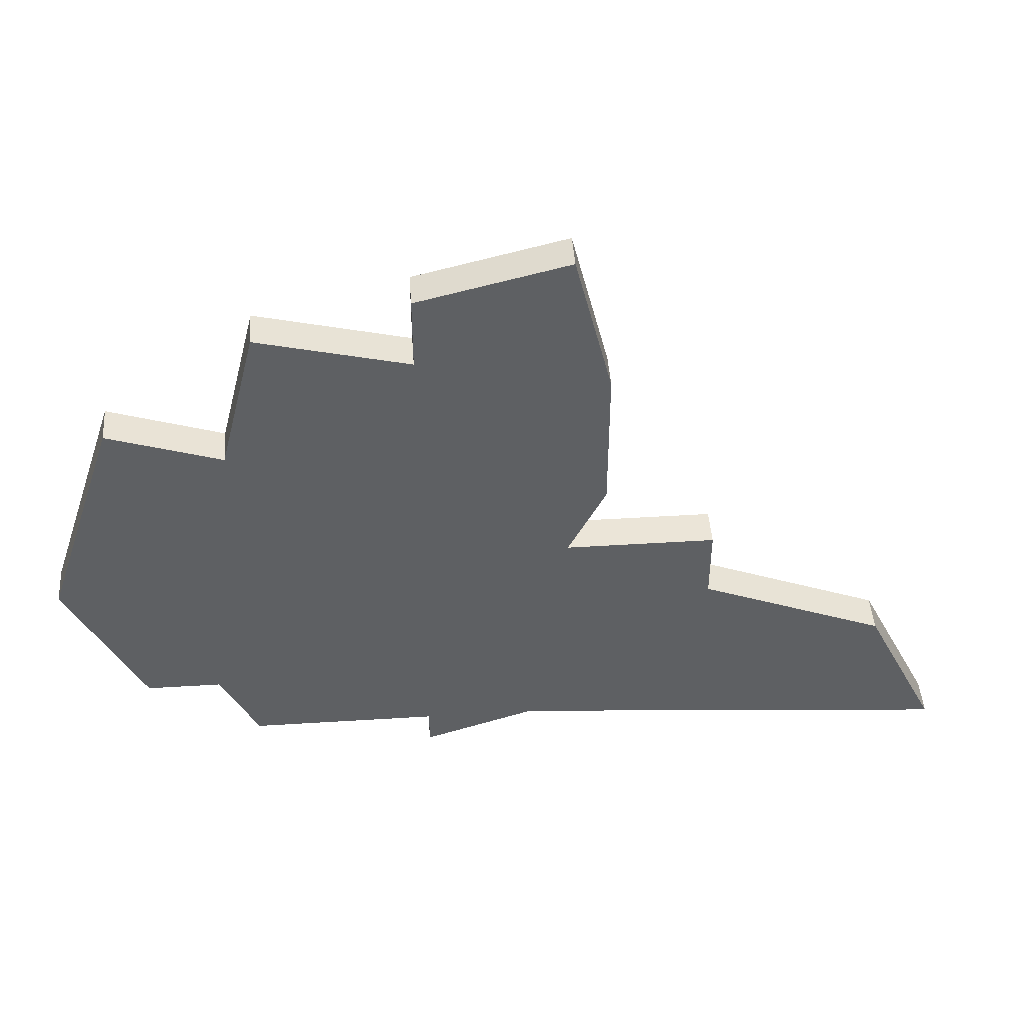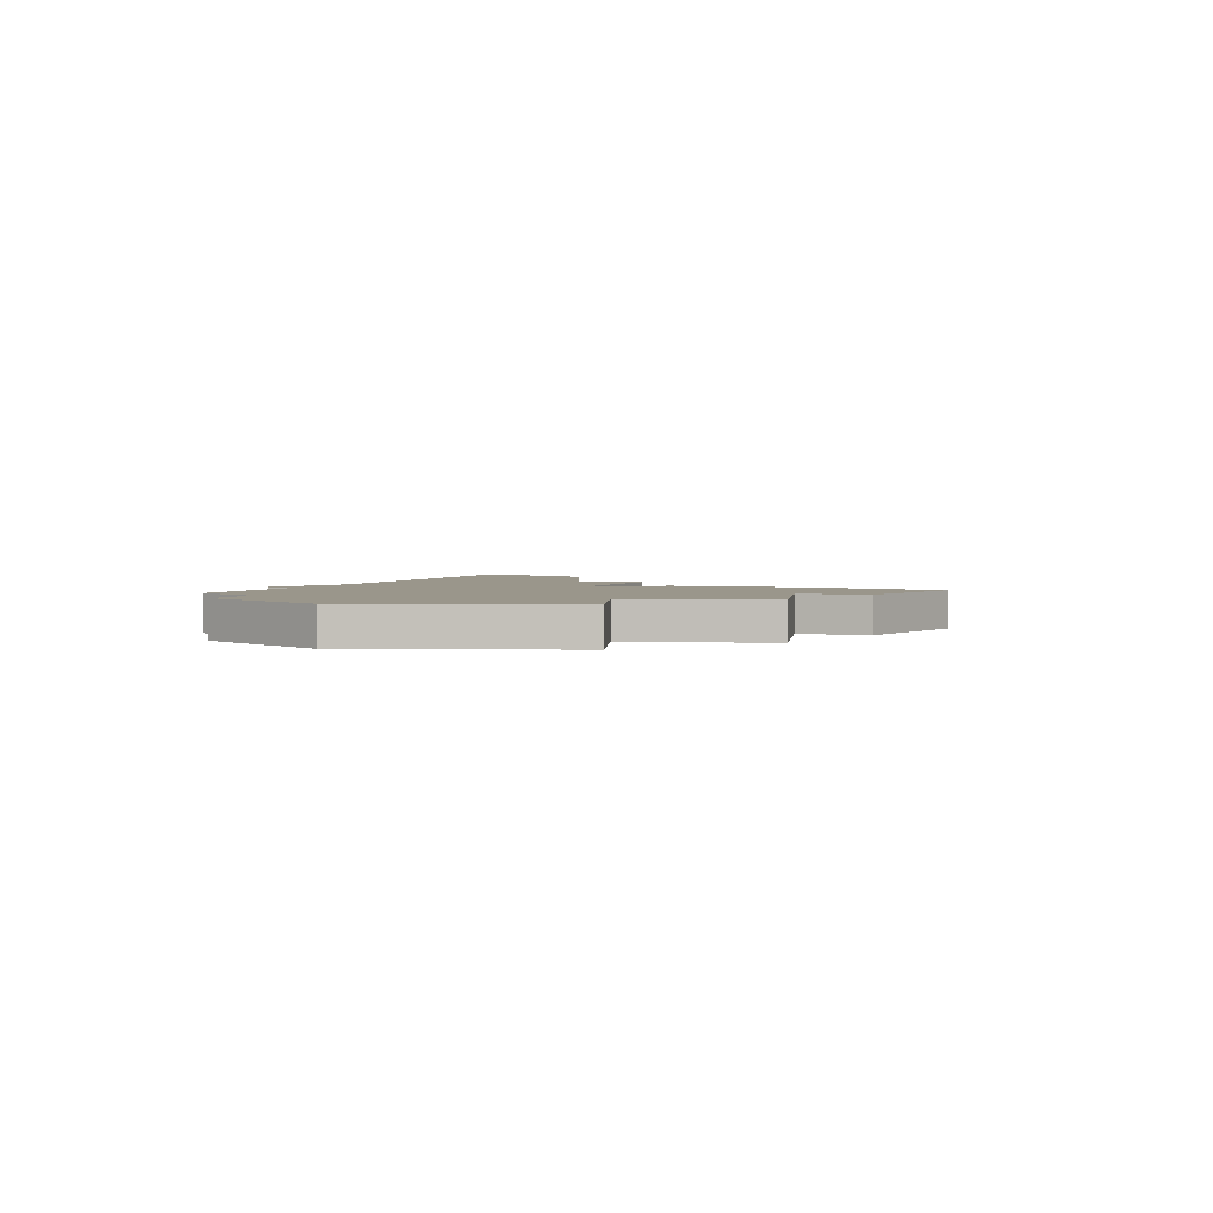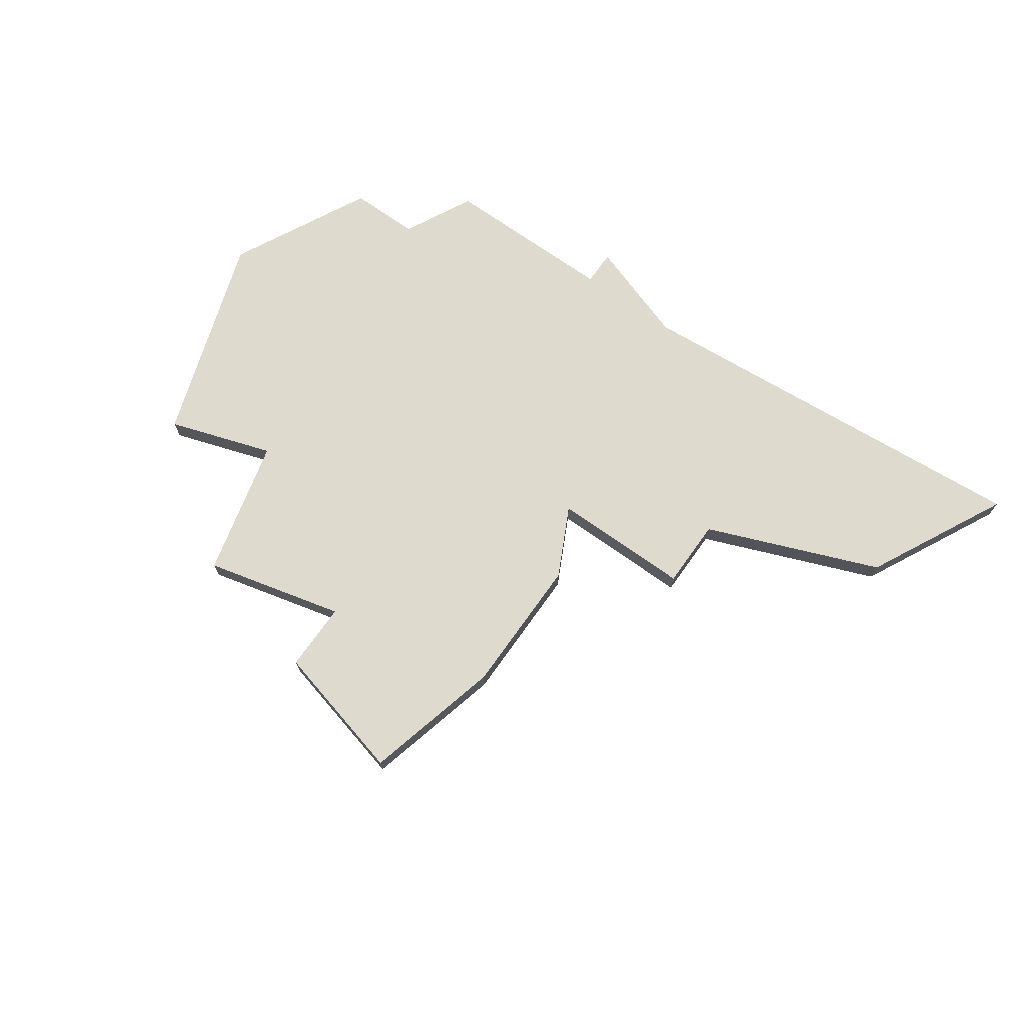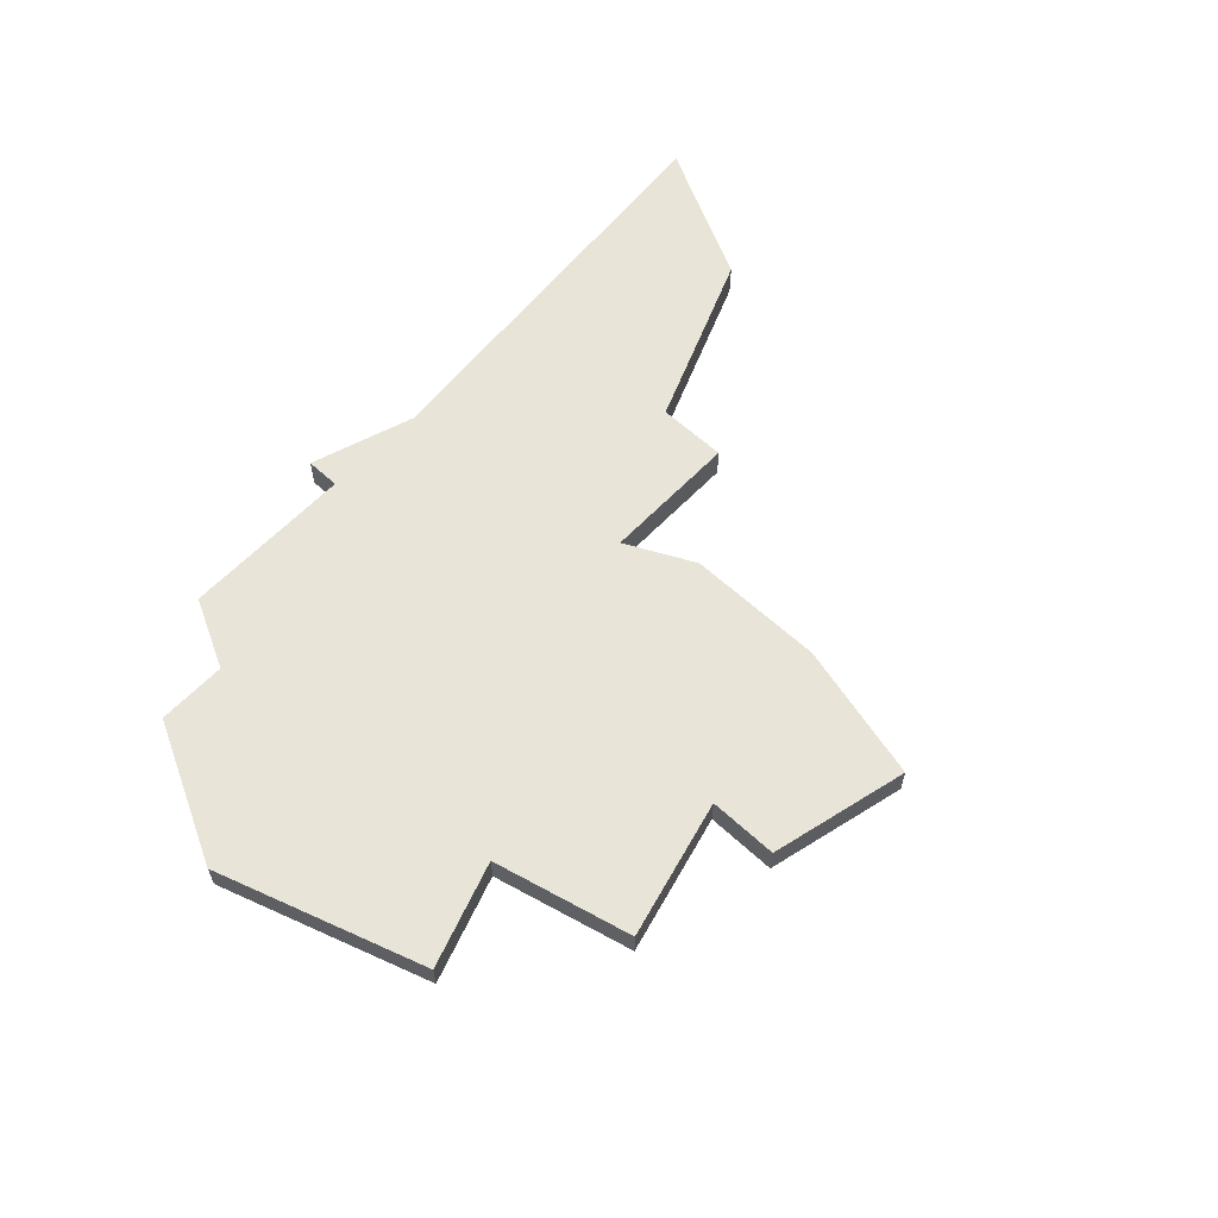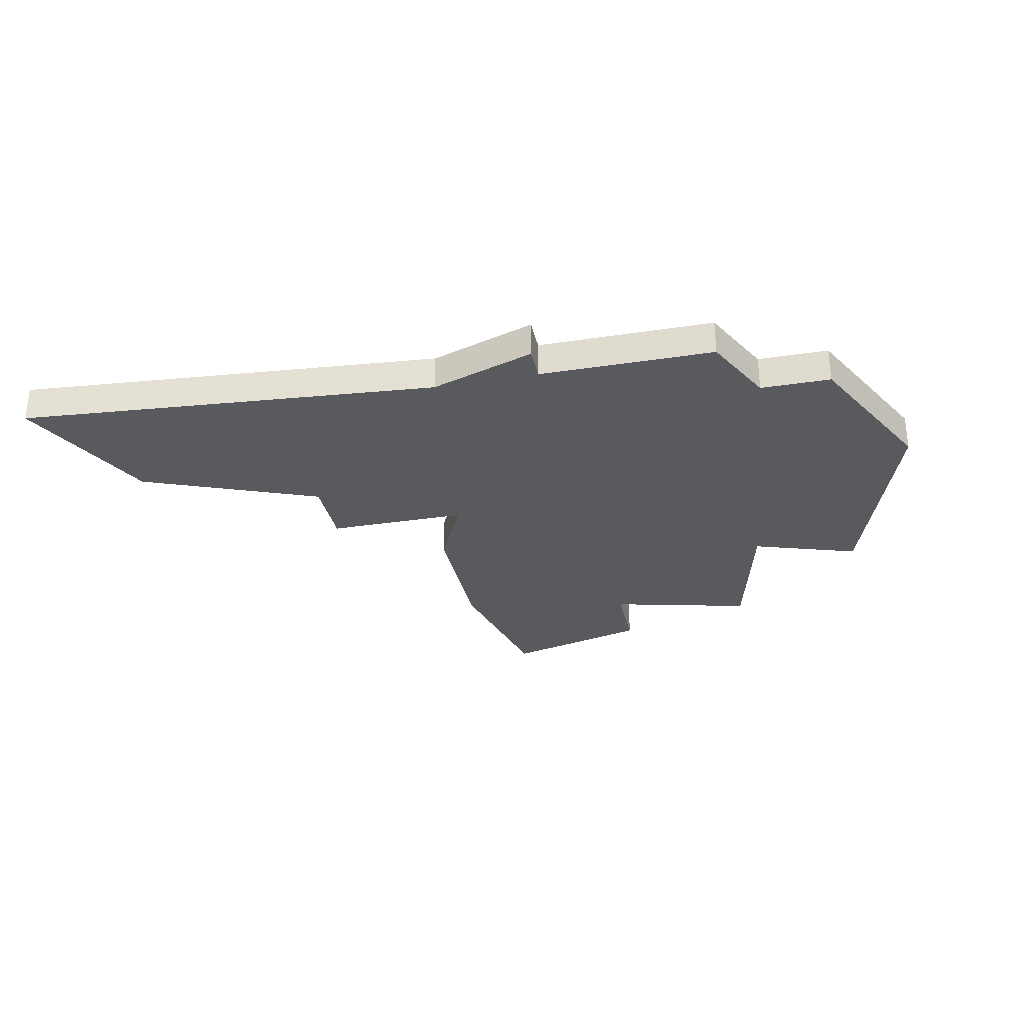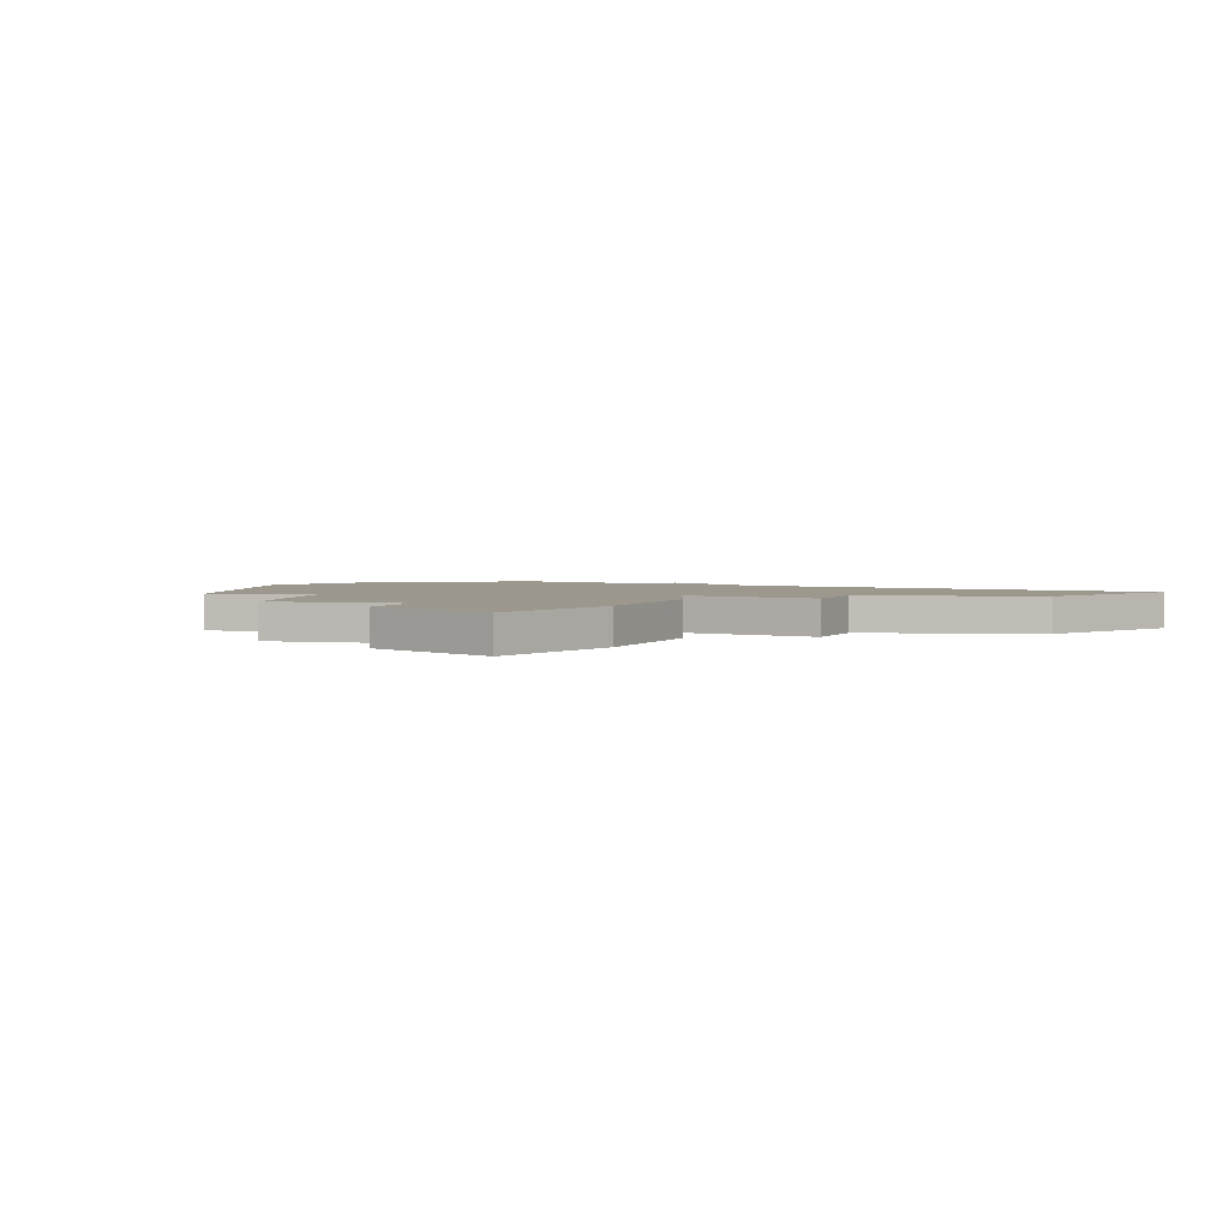
<metadata>
{"format":"obj","ext":"obj","renderer":"f3d","projection":"perspective","resolution":1024,"background":"white","views":[{"elev":45.9,"azim":175.9,"up":"+Y"},{"elev":2.3,"azim":111.1,"up":"+Z"},{"elev":71.3,"azim":-144.6,"up":"+Z"},{"elev":60.6,"azim":133.3,"up":"+Z"},{"elev":-30.9,"azim":12.3,"up":"+Z"},{"elev":3.0,"azim":-153.0,"up":"+Z"}]}
</metadata>
<code>
v 3004 -570 0
v 3004 -574 0
v 3005 -576 0
v 3001 -576 0
v 3001 -578 0
v 2996 -580 0
v 2994 -584 0
v 3006 -583 0
v 3009 -584 0
v 3009 -583 0
v 3014 -583 0
v 3015 -581 0
v 3017 -581 0
v 3019 -577 0
v 3017 -571 0
v 3014 -572 0
v 3013 -568 0
v 3009 -569 0
v 3009 -567 0
v 3005 -566 0
v 3004 -570 1
v 3004 -574 1
v 3005 -576 1
v 3001 -576 1
v 3001 -578 1
v 2996 -580 1
v 2994 -584 1
v 3006 -583 1
v 3009 -584 1
v 3009 -583 1
v 3014 -583 1
v 3015 -581 1
v 3017 -581 1
v 3019 -577 1
v 3017 -571 1
v 3014 -572 1
v 3013 -568 1
v 3009 -569 1
v 3009 -567 1
v 3005 -566 1
f 2 1 20
f 5 4 3
f 7 6 5
f 10 9 8
f 12 11 10
f 14 13 12
f 16 15 14
f 18 17 16
f 20 19 18
f 3 2 20
f 7 5 3
f 12 10 8
f 16 14 12
f 3 20 18
f 8 7 3
f 16 12 8
f 3 18 16
f 16 8 3
f 40 21 22
f 23 24 25
f 25 26 27
f 28 29 30
f 30 31 32
f 32 33 34
f 34 35 36
f 36 37 38
f 38 39 40
f 40 22 23
f 23 25 27
f 28 30 32
f 32 34 36
f 38 40 23
f 23 27 28
f 28 32 36
f 36 38 23
f 23 28 36
f 22 21 2
f 2 21 1
f 23 22 3
f 3 22 2
f 24 23 4
f 4 23 3
f 25 24 5
f 5 24 4
f 26 25 6
f 6 25 5
f 27 26 7
f 7 26 6
f 28 27 8
f 8 27 7
f 29 28 9
f 9 28 8
f 30 29 10
f 10 29 9
f 31 30 11
f 11 30 10
f 32 31 12
f 12 31 11
f 33 32 13
f 13 32 12
f 34 33 14
f 14 33 13
f 35 34 15
f 15 34 14
f 36 35 16
f 16 35 15
f 37 36 17
f 17 36 16
f 38 37 18
f 18 37 17
f 39 38 19
f 19 38 18
f 21 40 1
f 1 40 20
f 40 39 20
f 20 39 19

</code>
